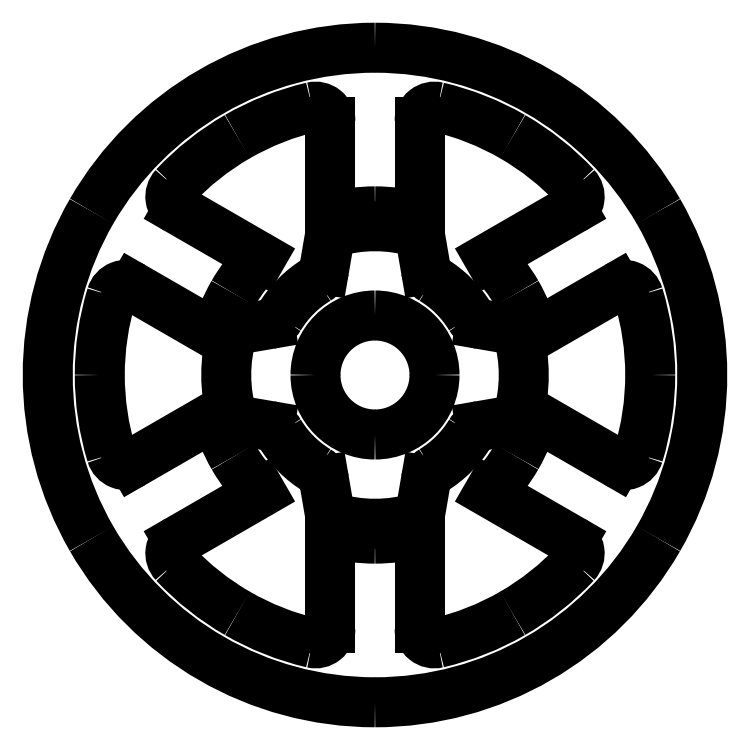
<metadata>
{"format":"dxf","ext":"dxf","renderer":"ezdxf+matplotlib","layout":"modelspace","background":"white","min_lineweight":24,"dpi":150}
</metadata>
<code>
0
SECTION
2
ENTITIES
0
LINE
8
default
10
1.5
20
5.292
11
1.5
21
8.518
0
LINE
8
default
10
3.833
20
3.945
11
6.627
21
5.558
0
LINE
8
default
10
-3.833
20
3.945
11
-6.627
21
5.558
0
LINE
8
default
10
-1.5
20
5.292
11
-1.5
21
8.518
0
LINE
8
default
10
-5.333
20
-1.347
11
-8.127
21
-2.96
0
LINE
8
default
10
-5.333
20
1.347
11
-8.127
21
2.96
0
LINE
8
default
10
-1.5
20
-5.292
11
-1.5
21
-8.518
0
LINE
8
default
10
-3.833
20
-3.945
11
-6.627
21
-5.558
0
LINE
8
default
10
3.833
20
-3.945
11
6.627
21
-5.558
0
LINE
8
default
10
1.5
20
-5.292
11
1.5
21
-8.518
0
LINE
8
default
10
5.333
20
1.347
11
8.127
21
2.96
0
LINE
8
default
10
5.333
20
-1.347
11
8.127
21
-2.96
0
LINE
8
default
10
1.51
20
4.709
11
1.71
21
3.55
0
LINE
8
default
10
-1.51
20
4.709
11
-1.71
21
3.55
0
LINE
8
default
10
-4.709
20
1.51
11
-3.55
21
1.71
0
LINE
8
default
10
-4.709
20
-1.51
11
-3.55
21
-1.71
0
LINE
8
default
10
-1.51
20
-4.709
11
-1.71
21
-3.55
0
LINE
8
default
10
1.51
20
-4.709
11
1.71
21
-3.55
0
LINE
8
default
10
4.709
20
-1.51
11
3.55
21
-1.71
0
LINE
8
default
10
4.709
20
1.51
11
3.55
21
1.71
0
ARC
8
default
10
-1.776e-15
20
-8.882e-16
40
11
50
30
51
90
0
ARC
8
default
10
8.882e-16
20
0
40
5.5
50
74.17
51
90
0
ARC
8
default
10
8.882e-16
20
-1.332e-15
40
5.5
50
30
51
45.83
0
ARC
8
default
10
3.553e-15
20
3.553e-15
40
9.25
50
60
51
76.79
0
ARC
8
default
10
8.882e-16
20
-1.776e-15
40
11
50
90
51
150
0
ARC
8
default
10
1.776e-15
20
0
40
5.5
50
134.2
51
150
0
ARC
8
default
10
-7.772e-16
20
8.882e-16
40
5.5
50
90
51
105.8
0
ARC
8
default
10
-1.776e-15
20
0
40
9.25
50
120
51
136.8
0
ARC
8
default
10
1.776e-15
20
0
40
11
50
150
51
210
0
ARC
8
default
10
-1.776e-15
20
1.332e-15
40
5.5
50
194.2
51
210
0
ARC
8
default
10
8.882e-16
20
3.553e-15
40
5.5
50
150
51
165.8
0
ARC
8
default
10
0
20
8.66e-15
40
9.25
50
180
51
196.8
0
ARC
8
default
10
0
20
3.553e-15
40
11
50
210
51
270
0
ARC
8
default
10
-1.554e-15
20
0
40
5.5
50
254.2
51
270
0
ARC
8
default
10
3.553e-15
20
3.553e-15
40
5.5
50
210
51
225.8
0
ARC
8
default
10
-3.553e-15
20
0
40
9.25
50
240
51
256.8
0
ARC
8
default
10
3.094e-15
20
-3.553e-15
40
11
50
270
51
330
0
ARC
8
default
10
1.332e-15
20
8.882e-16
40
5.5
50
314.2
51
330
0
ARC
8
default
10
-5.625e-16
20
-6.217e-15
40
5.5
50
270
51
285.8
0
ARC
8
default
10
-1.066e-14
20
0
40
9.25
50
300
51
316.8
0
ARC
8
default
10
-1.066e-14
20
0
40
11
50
330
51
30
0
ARC
8
default
10
8.882e-16
20
4.441e-16
40
5.5
50
14.17
51
30
0
ARC
8
default
10
-1.421e-14
20
2.665e-15
40
5.5
50
330
51
345.8
0
ARC
8
default
10
3.553e-15
20
-4.441e-15
40
9.25
50
4.401e-14
51
16.79
0
ARC
8
default
10
2
20
8.518
40
0.5
50
76.79
51
180
0
ARC
8
default
10
1.776e-15
20
-7.994e-15
40
9.25
50
43.21
51
60
0
ARC
8
default
10
6.377
20
5.991
40
0.5
50
300
51
43.21
0
ARC
8
default
10
-6.377
20
5.991
40
0.5
50
136.8
51
240
0
ARC
8
default
10
-2.22e-15
20
-5.329e-15
40
9.25
50
103.2
51
120
0
ARC
8
default
10
-2
20
8.518
40
0.5
50
0
51
103.2
0
ARC
8
default
10
-8.377
20
-2.527
40
0.5
50
196.8
51
300
0
ARC
8
default
10
3.553e-15
20
-3.553e-15
40
9.25
50
163.2
51
180
0
ARC
8
default
10
-8.377
20
2.527
40
0.5
50
60
51
163.2
0
ARC
8
default
10
-2
20
-8.518
40
0.5
50
256.8
51
0
0
ARC
8
default
10
5.329e-15
20
3.553e-15
40
9.25
50
223.2
51
240
0
ARC
8
default
10
-6.377
20
-5.991
40
0.5
50
120
51
223.2
0
ARC
8
default
10
6.377
20
-5.991
40
0.5
50
316.8
51
60
0
ARC
8
default
10
3.109e-15
20
3.553e-15
40
9.25
50
283.2
51
300
0
ARC
8
default
10
2
20
-8.518
40
0.5
50
180
51
283.2
0
ARC
8
default
10
8.377
20
2.527
40
0.5
50
16.79
51
120
0
ARC
8
default
10
-3.553e-15
20
-2.665e-15
40
9.25
50
343.2
51
3.301e-14
0
ARC
8
default
10
8.377
20
-2.527
40
0.5
50
240
51
343.2
0
ARC
8
default
10
0
20
-3.216e-16
40
2
50
1.272e-14
51
90
0
ARC
8
default
10
0
20
0
40
2
50
90
51
180
0
ARC
8
default
10
0
20
1.225e-16
40
2
50
180
51
270
0
ARC
8
default
10
-2.449e-16
20
8.882e-16
40
2
50
270
51
360
0
ARC
8
default
10
2.22e-15
20
0
40
5
50
73.25
51
106.7
0
ARC
8
default
10
1.412
20
4.692
40
0.1
50
9.762
51
73.25
0
ARC
8
default
10
-1.412
20
4.692
40
0.1
50
106.7
51
170.2
0
ARC
8
default
10
2.203
20
3.635
40
0.5
50
189.8
51
238.8
0
ARC
8
default
10
2.22e-16
20
8.882e-16
40
3.75
50
121.2
51
148.8
0
ARC
8
default
10
-2.203
20
3.635
40
0.5
50
301.2
51
350.2
0
ARC
8
default
10
0
20
4.219e-15
40
5
50
163.3
51
196.7
0
ARC
8
default
10
-4.692
20
1.412
40
0.1
50
99.76
51
163.3
0
ARC
8
default
10
-4.692
20
-1.412
40
0.1
50
196.7
51
260.2
0
ARC
8
default
10
-3.635
20
2.203
40
0.5
50
279.8
51
328.8
0
ARC
8
default
10
8.882e-16
20
-1.998e-15
40
3.75
50
211.2
51
238.8
0
ARC
8
default
10
-3.635
20
-2.203
40
0.5
50
31.22
51
80.24
0
ARC
8
default
10
-1.998e-15
20
-8.882e-16
40
5
50
253.3
51
286.7
0
ARC
8
default
10
-1.412
20
-4.692
40
0.1
50
189.8
51
253.3
0
ARC
8
default
10
1.412
20
-4.692
40
0.1
50
286.7
51
350.2
0
ARC
8
default
10
-2.203
20
-3.635
40
0.5
50
9.762
51
58.78
0
ARC
8
default
10
2.887e-15
20
4.441e-16
40
3.75
50
301.2
51
328.8
0
ARC
8
default
10
2.203
20
-3.635
40
0.5
50
121.2
51
170.2
0
ARC
8
default
10
0
20
-3.775e-15
40
5
50
343.3
51
16.75
0
ARC
8
default
10
4.692
20
-1.412
40
0.1
50
279.8
51
343.3
0
ARC
8
default
10
4.692
20
1.412
40
0.1
50
16.75
51
80.24
0
ARC
8
default
10
3.635
20
-2.203
40
0.5
50
99.76
51
148.8
0
ARC
8
default
10
4.441e-16
20
-1.11e-15
40
3.75
50
31.22
51
58.78
0
ARC
8
default
10
3.635
20
2.203
40
0.5
50
211.2
51
260.2
0
ENDSEC
0
EOF

</code>
